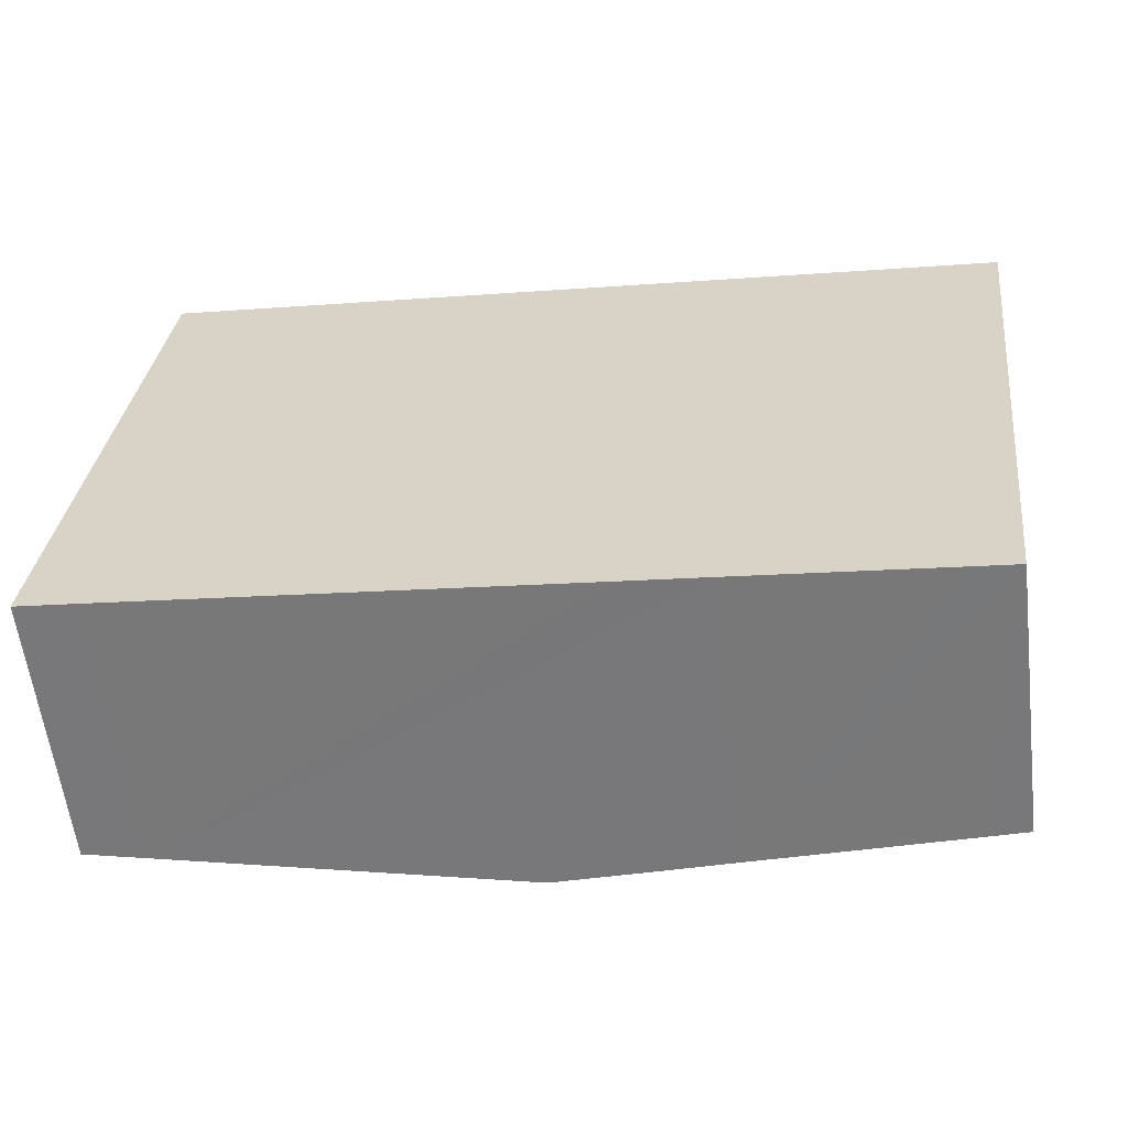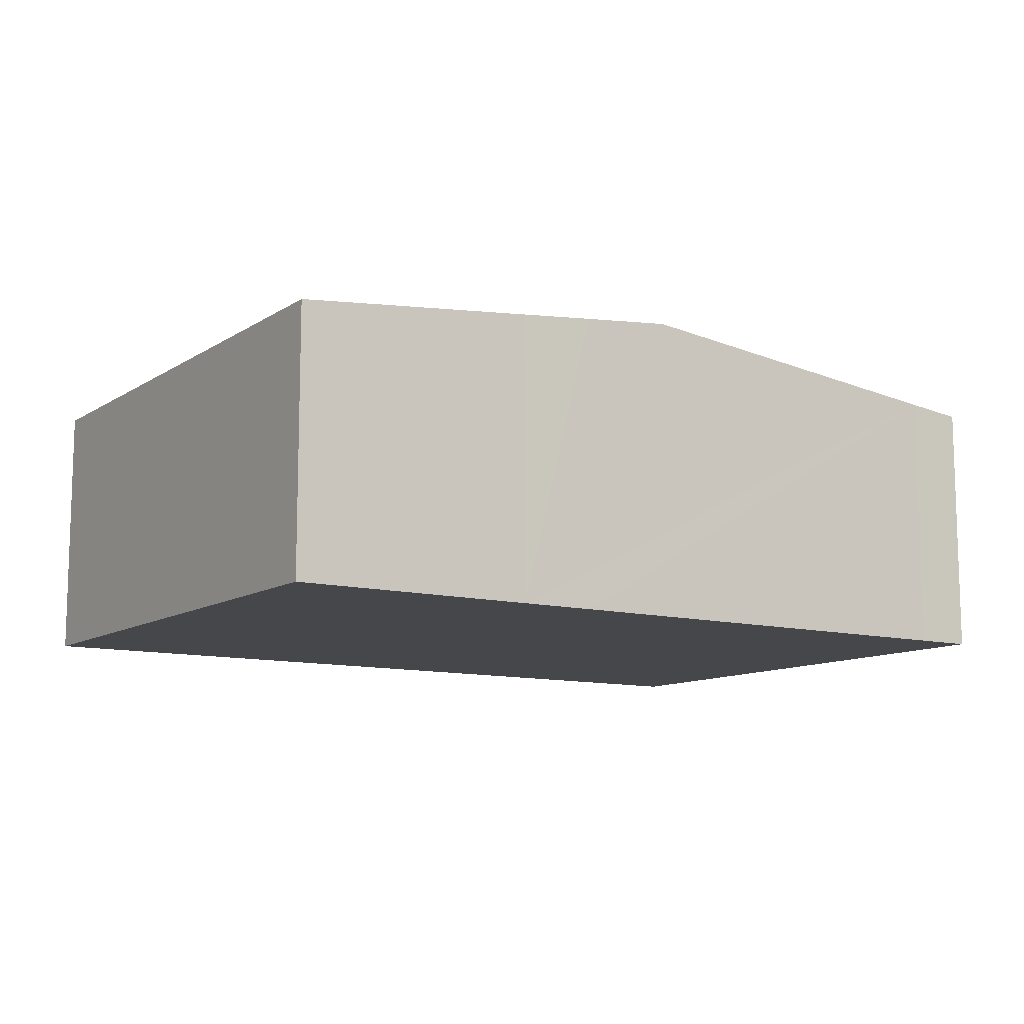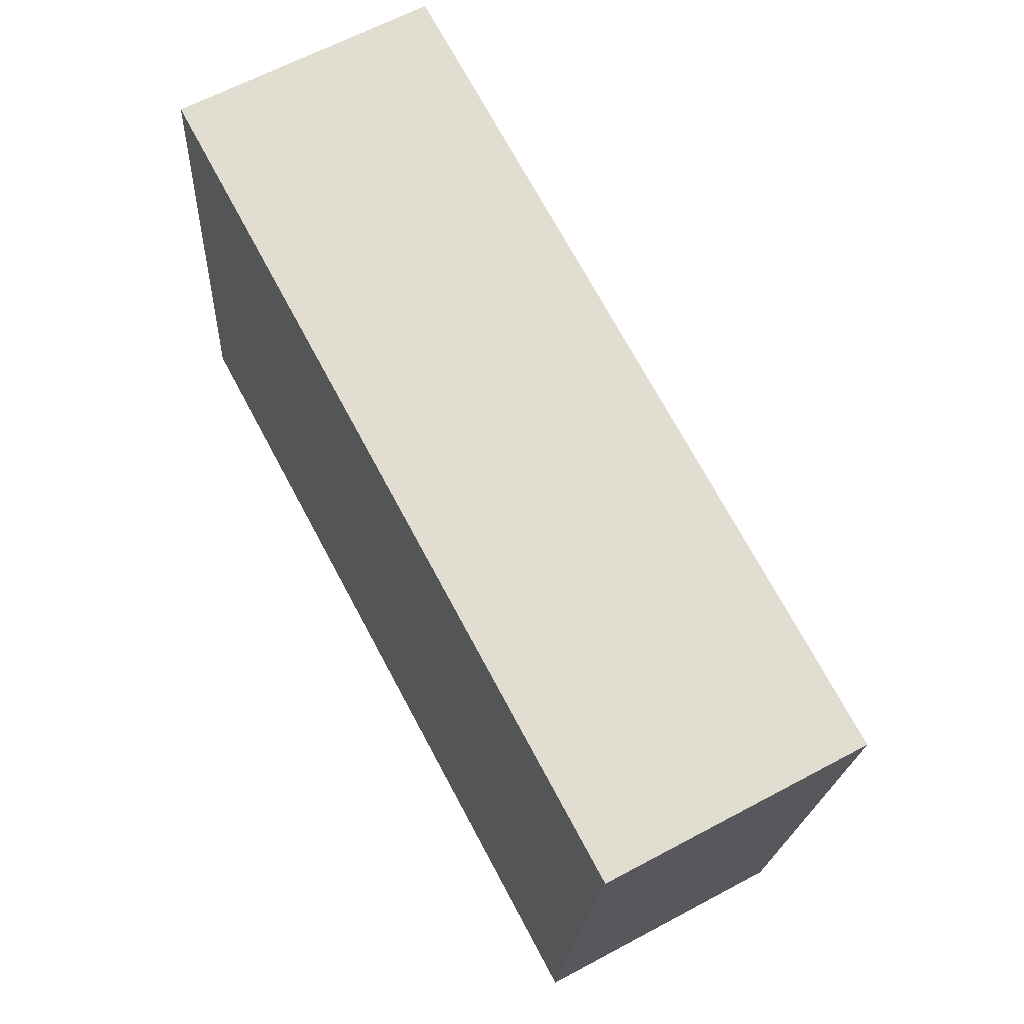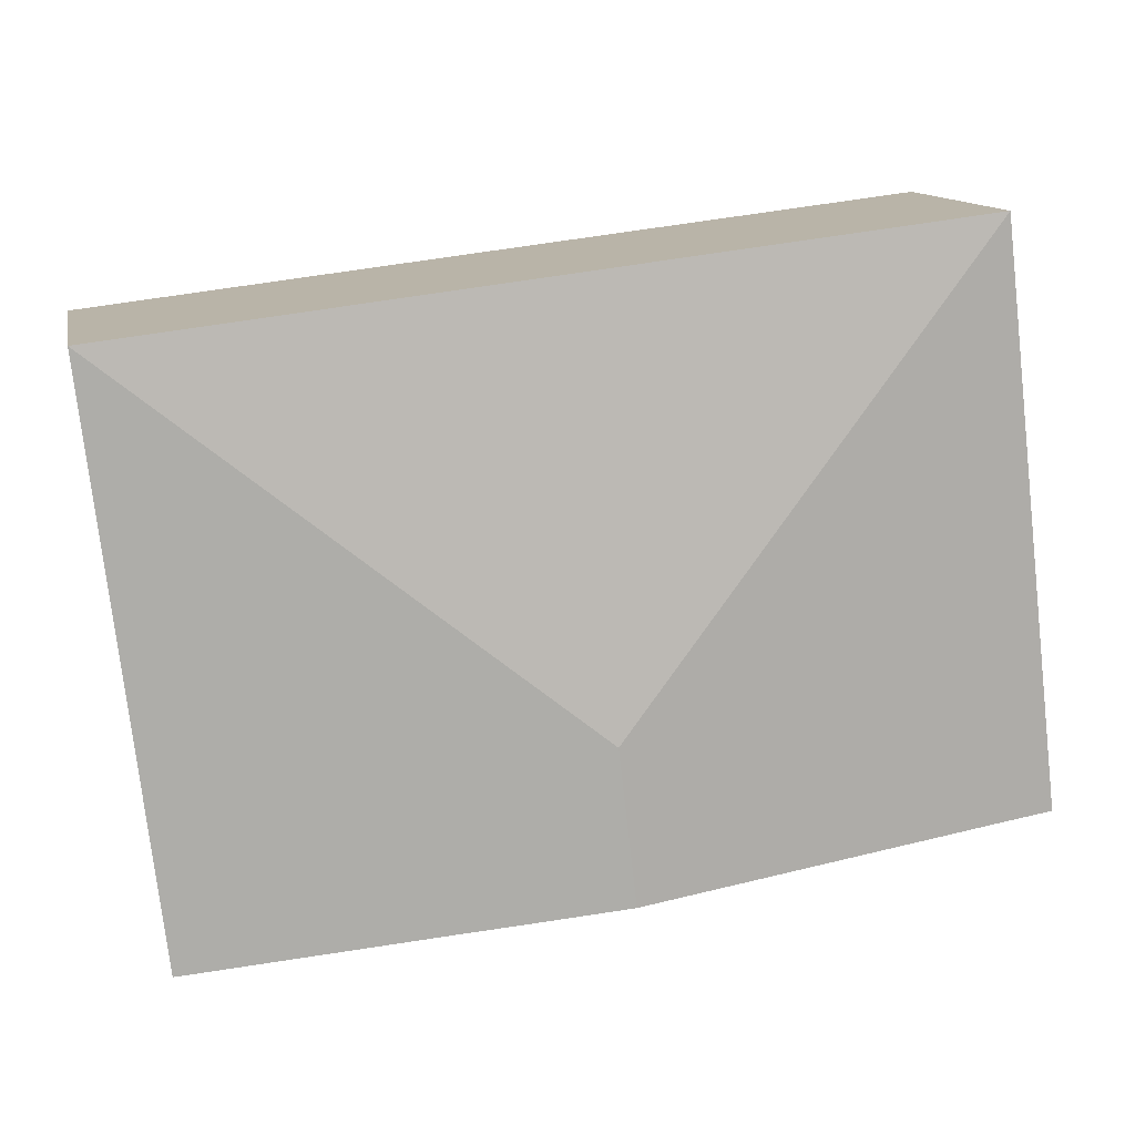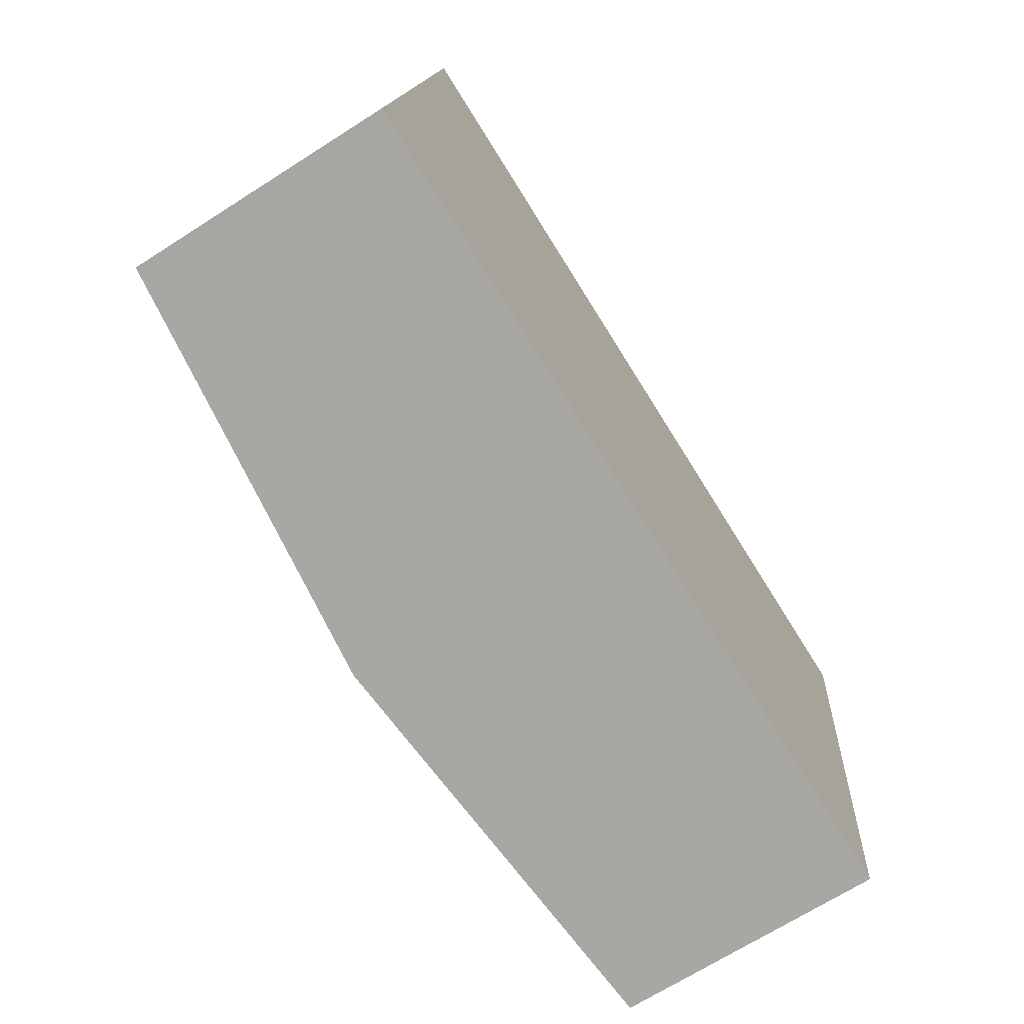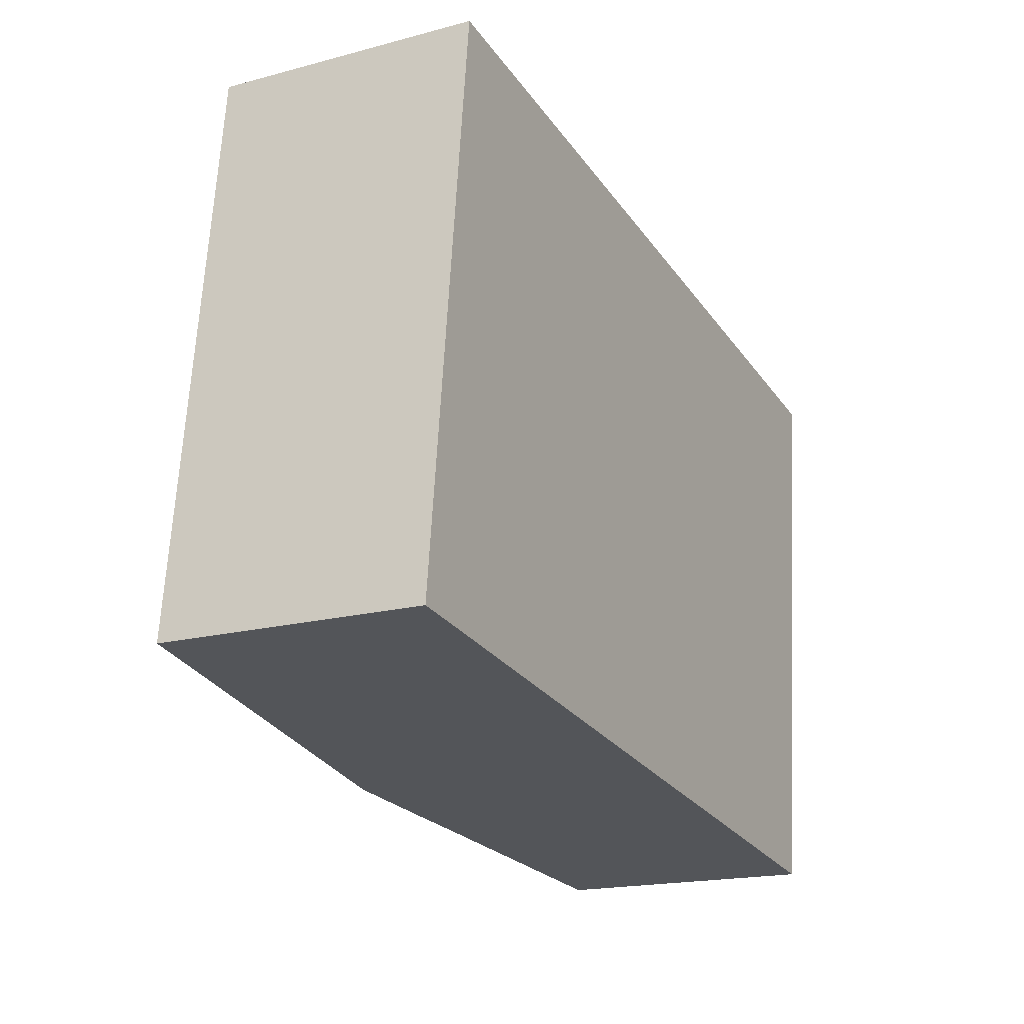
<metadata>
{"format":"obj","ext":"obj","renderer":"f3d","projection":"perspective","resolution":1024,"background":"white","views":[{"elev":-59.3,"azim":7.0,"up":"+Z"},{"elev":-10.8,"azim":153.5,"up":"+Y"},{"elev":63.6,"azim":61.6,"up":"+Z"},{"elev":12.7,"azim":168.5,"up":"+Z"},{"elev":-69.3,"azim":-57.5,"up":"+Z"},{"elev":-18.3,"azim":-62.8,"up":"+Z"}]}
</metadata>
<code>
v  8.753 2.962 -1.06
v  9.963 2.912 5.192
v  9.226 2.912 -1.117
v  4.811 3.394 1.132
v  6.501 3.197 -0.786
v  5.655 3.286 -0.686
v  4.614 3.394 -0.559
v  0.74 2.913 6.301
v  0.66 2.981 -0.078
v  0 2.912 1.783e-16
v  9.226 6.84e-17 -1.117
v  8.753 6.491e-17 -1.06
v  6.501 4.813e-17 -0.786
v  5.655 4.201e-17 -0.686
v  4.614 3.423e-17 -0.559
v  0.66 4.776e-18 -0.078
v  0 0 0
v  0.74 -3.858e-16 6.301
v  9.963 -3.179e-16 5.192
g defaultobject
f 1 2 3
f 2 1 4
f 4 1 5
f 4 5 6
f 4 6 7
f 4 8 2
f 9 4 7
f 4 9 10
f 4 10 8
f 11 1 3
f 1 11 5
f 5 11 12
f 5 12 13
f 5 13 6
f 6 13 7
f 7 13 9
f 9 13 14
f 9 14 15
f 9 15 16
f 9 16 10
f 10 16 17
f 10 18 8
f 18 10 17
f 18 2 8
f 2 18 19
f 19 3 2
f 3 19 11
f 17 19 18
f 19 17 16
f 19 16 15
f 19 15 14
f 19 14 13
f 19 13 12
f 19 12 11

</code>
